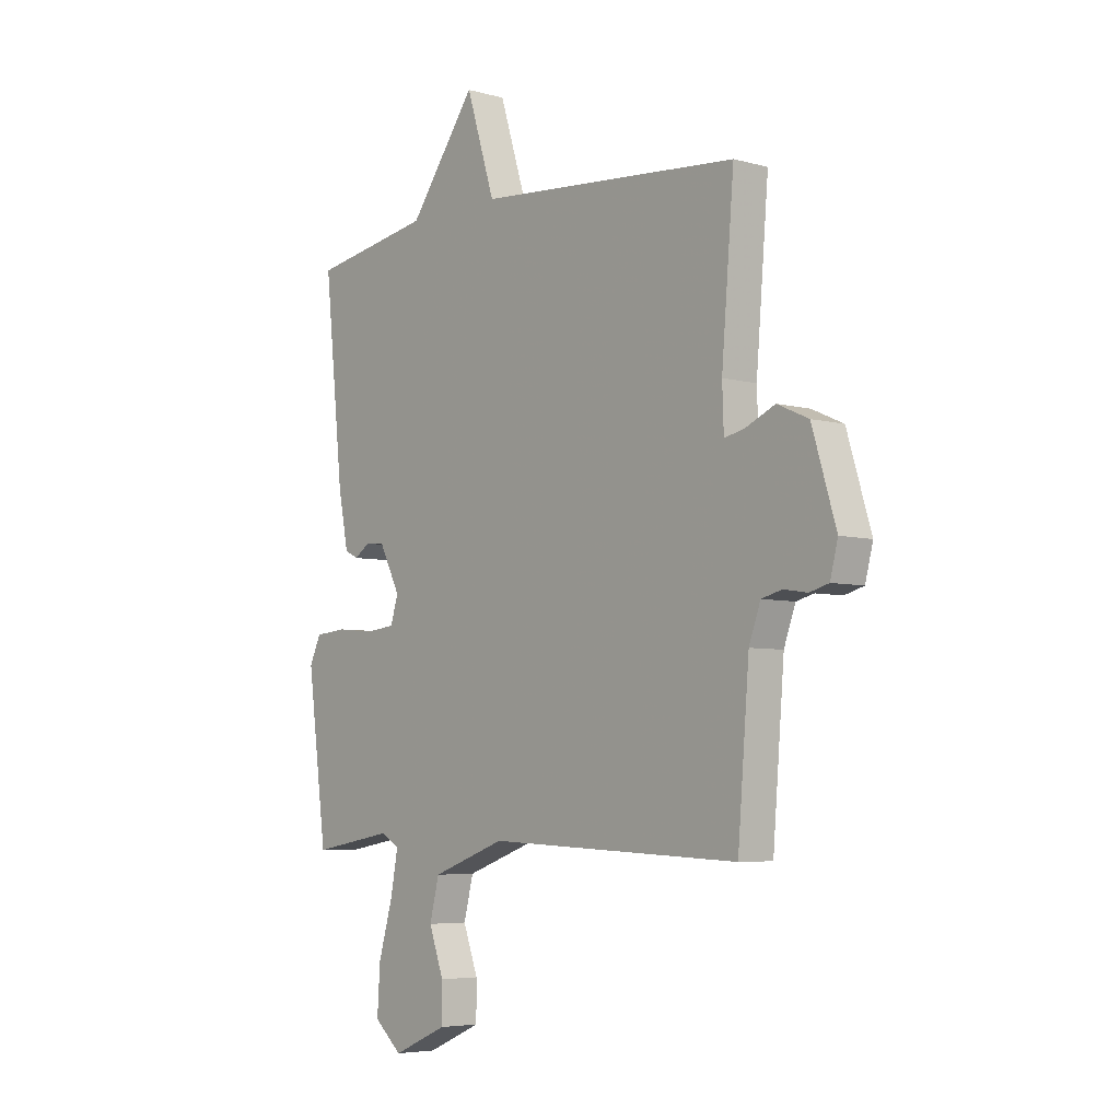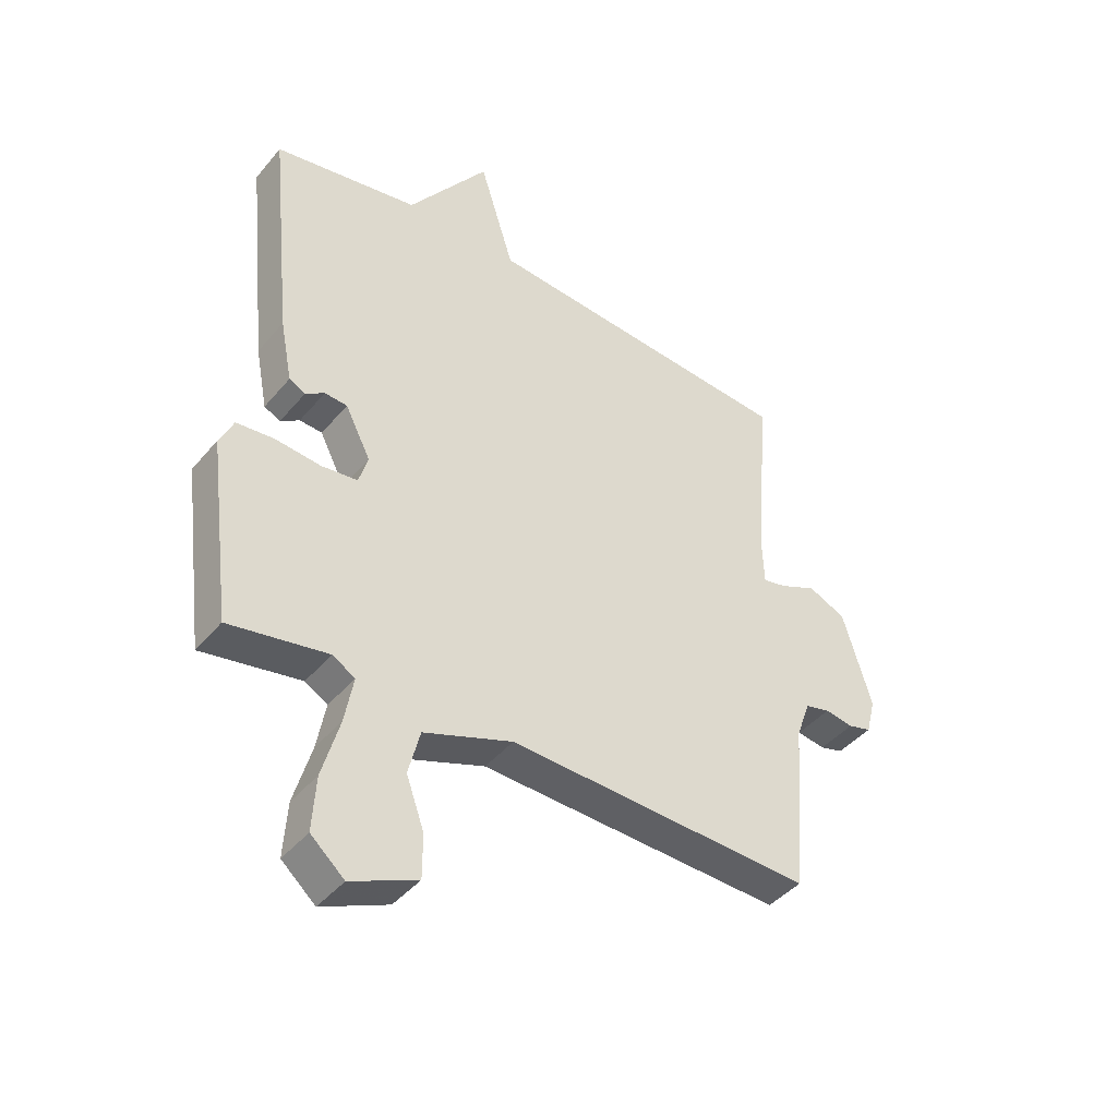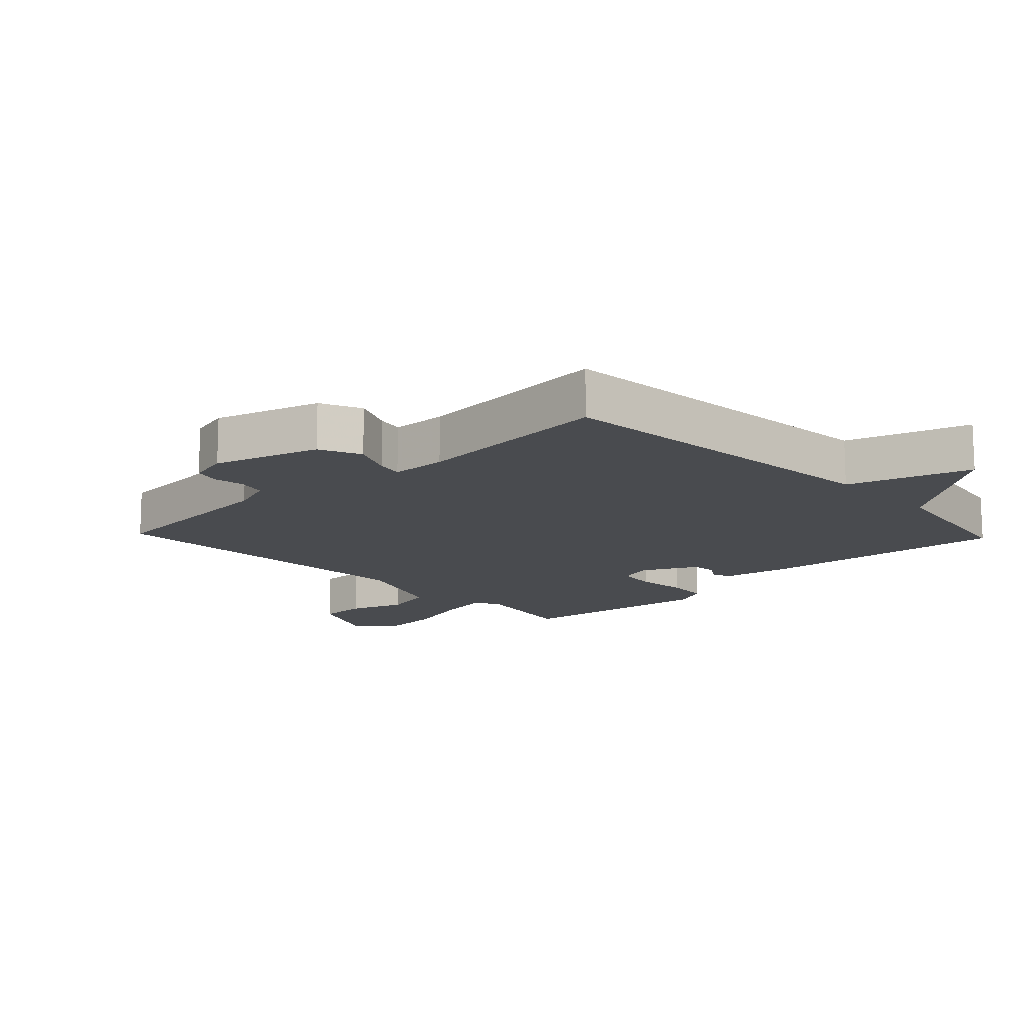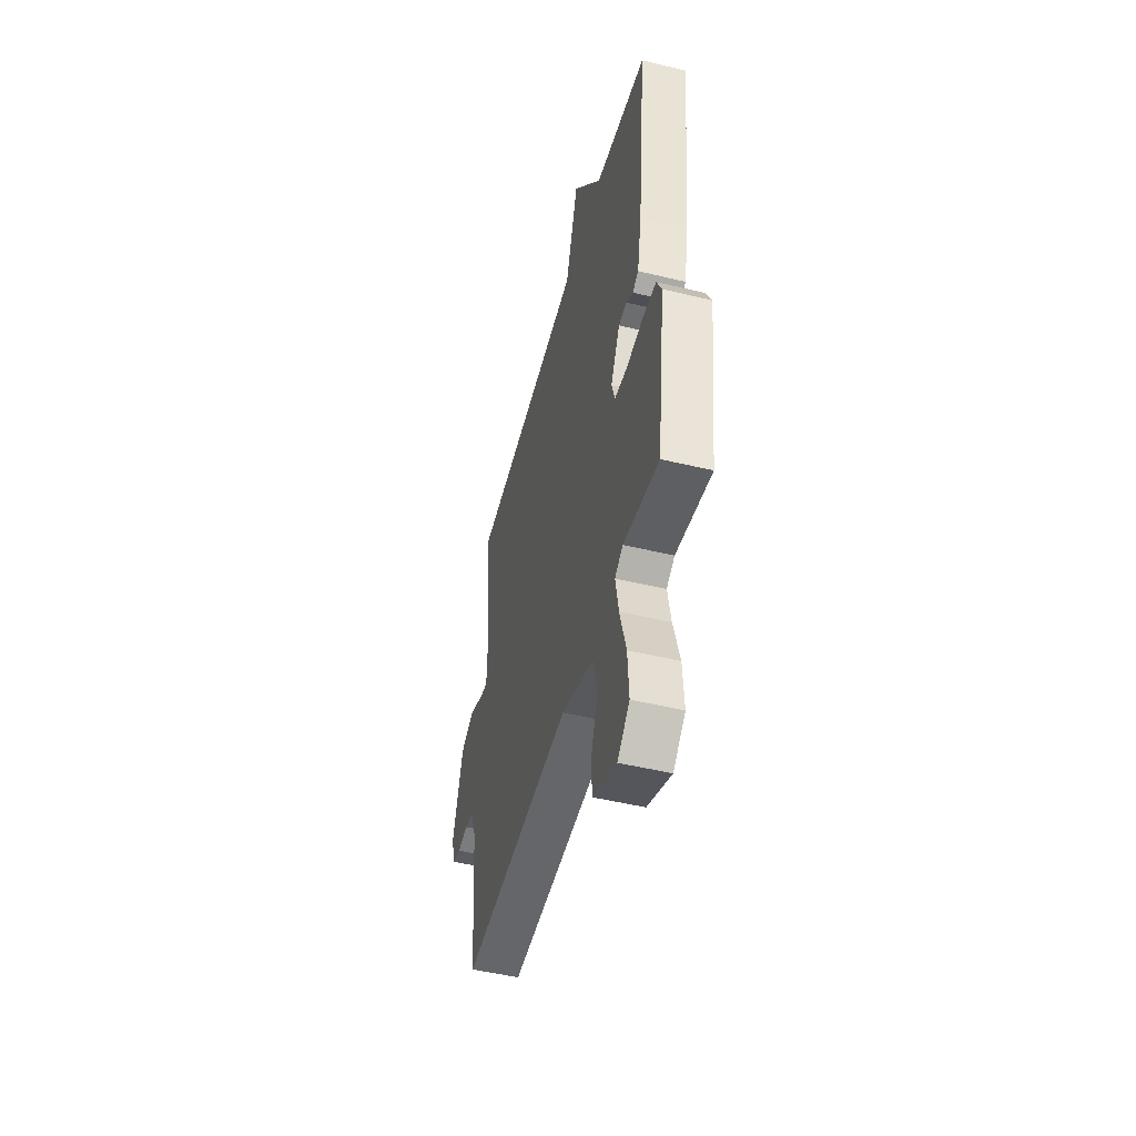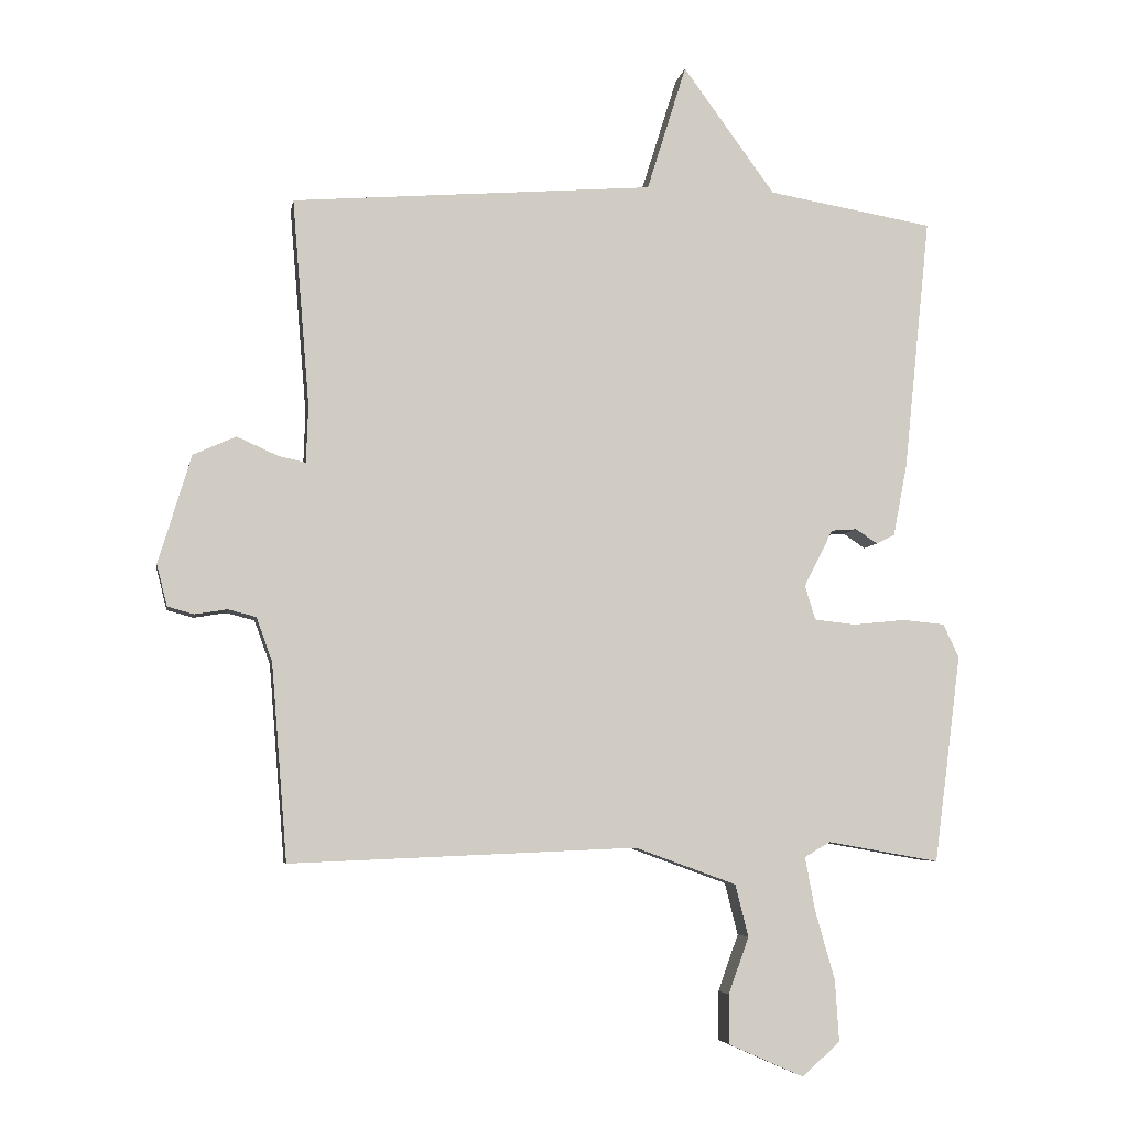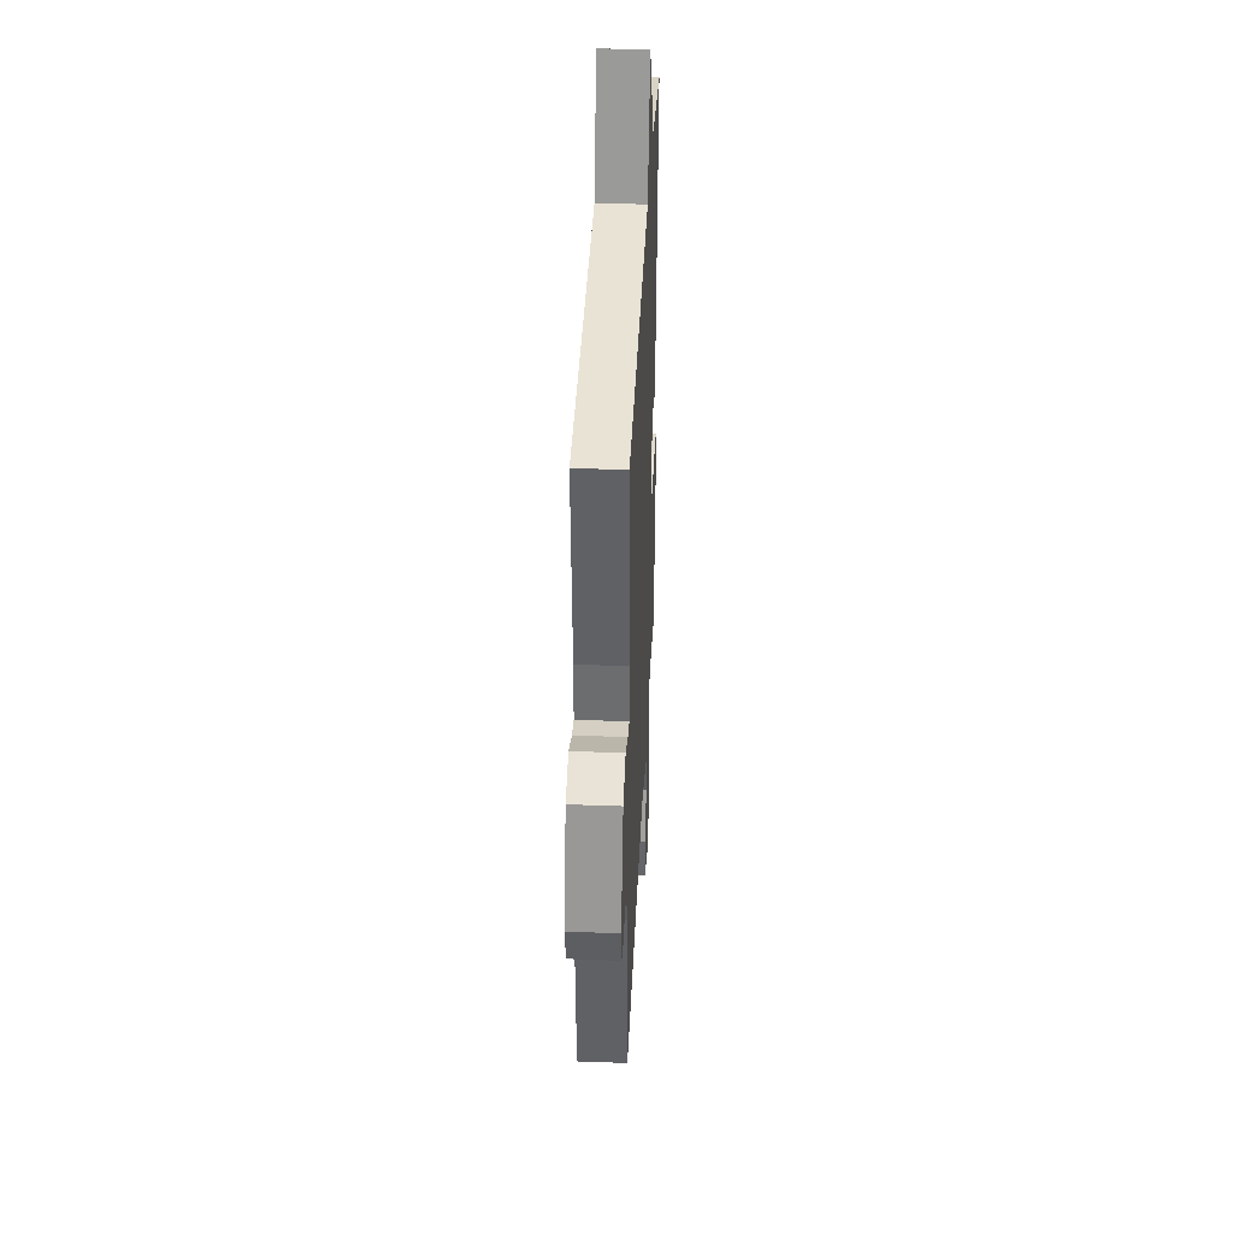
<metadata>
{"format":"obj","ext":"obj","renderer":"f3d","projection":"perspective","resolution":1024,"background":"white","views":[{"elev":-5.4,"azim":-130.6,"up":"+Z"},{"elev":-42.6,"azim":143.6,"up":"+Z"},{"elev":-14.0,"azim":-46.3,"up":"+Y"},{"elev":-49.5,"azim":75.1,"up":"+Z"},{"elev":-5.6,"azim":-9.5,"up":"+Z"},{"elev":37.8,"azim":-87.3,"up":"+Z"}]}
</metadata>
<code>
v -0.5 0.07 0.5
v 0.049 0.07 0.543
v 0.109 0.07 0.735
v 0.249 0.07 0.543
v 0.5 0.07 0.5
v 0.46 0.07 0.114
v 0.439 0.07 0.006
v 0.411 0.07 -0.008
v 0.378 0.07 0.014
v 0.339 0.07 0.011
v 0.295 0.07 -0.076
v 0.311 0.07 -0.128
v 0.373 0.07 -0.135
v 0.452 0.07 -0.127
v 0.517 0.07 -0.133
v 0.541 0.07 -0.184
v 0.5 0.07 -0.5
v 0.33 0.07 -0.47
v 0.291 0.07 -0.493
v 0.306 0.07 -0.574
v 0.336 0.07 -0.679
v 0.342 0.07 -0.773
v 0.284 0.07 -0.824
v 0.17 0.07 -0.774
v 0.17 0.07 -0.699
v 0.201 0.07 -0.613
v 0.181 0.07 -0.534
v 0.027 0.07 -0.478
v -0.5 0.07 -0.5
v -0.524 0.07 -0.202
v -0.548 0.07 -0.135
v -0.591 0.07 -0.124
v -0.64 0.07 -0.132
v -0.68 0.07 -0.121
v -0.696 0.07 -0.058
v -0.646 0.07 0.107
v -0.581 0.07 0.136
v -0.518 0.07 0.108
v -0.477 0.07 0.099
v -0.474 0.07 0.186
v -0.5 0 0.5
v 0.049 0 0.543
v 0.109 0 0.735
v 0.249 0 0.543
v 0.5 0 0.5
v 0.46 0 0.114
v 0.439 0 0.006
v 0.411 0 -0.008
v 0.378 0 0.014
v 0.339 0 0.011
v 0.295 0 -0.076
v 0.311 0 -0.128
v 0.373 0 -0.135
v 0.452 0 -0.127
v 0.517 0 -0.133
v 0.541 0 -0.184
v 0.5 0 -0.5
v 0.33 0 -0.47
v 0.291 0 -0.493
v 0.306 0 -0.574
v 0.336 0 -0.679
v 0.342 0 -0.773
v 0.284 0 -0.824
v 0.17 0 -0.774
v 0.17 0 -0.699
v 0.201 0 -0.613
v 0.181 0 -0.534
v 0.027 0 -0.478
v -0.5 0 -0.5
v -0.524 0 -0.202
v -0.548 0 -0.135
v -0.591 0 -0.124
v -0.64 0 -0.132
v -0.68 0 -0.121
v -0.696 0 -0.058
v -0.646 0 0.107
v -0.581 0 0.136
v -0.518 0 0.108
v -0.477 0 0.099
v -0.474 0 0.186
f 36 37 38
f 35 36 38
f 34 35 38
f 33 34 38
f 32 33 38
f 31 32 38 39
f 30 31 39
f 28 29 30 39
f 27 28 39 40
f 24 25 26
f 23 24 26
f 22 23 26
f 21 22 26
f 20 21 26
f 19 20 26 27
f 40 1 2
f 27 40 2
f 19 27 2
f 18 19 2
f 16 17 18
f 15 16 18
f 14 15 18
f 13 14 18
f 7 8 9
f 6 7 9
f 5 6 9
f 4 5 9
f 4 9 10
f 3 4 10 11
f 18 2 3 11
f 12 13 18
f 11 12 18
f 78 77 76
f 78 76 75
f 78 75 74
f 78 74 73
f 78 73 72
f 79 78 72 71
f 79 71 70
f 79 70 69 68
f 80 79 68 67
f 66 65 64
f 66 64 63
f 66 63 62
f 66 62 61
f 66 61 60
f 67 66 60 59
f 42 41 80
f 42 80 67
f 42 67 59
f 42 59 58
f 58 57 56
f 58 56 55
f 58 55 54
f 58 54 53
f 49 48 47
f 49 47 46
f 49 46 45
f 49 45 44
f 50 49 44
f 51 50 44 43
f 51 43 42 58
f 58 53 52
f 58 52 51
f 1 41 42 2
f 2 42 43 3
f 3 43 44 4
f 4 44 45 5
f 5 45 46 6
f 6 46 47 7
f 7 47 48 8
f 8 48 49 9
f 9 49 50 10
f 10 50 51 11
f 11 51 52 12
f 12 52 53 13
f 13 53 54 14
f 14 54 55 15
f 15 55 56 16
f 16 56 57 17
f 17 57 58 18
f 18 58 59 19
f 19 59 60 20
f 20 60 61 21
f 21 61 62 22
f 22 62 63 23
f 23 63 64 24
f 24 64 65 25
f 25 65 66 26
f 26 66 67 27
f 27 67 68 28
f 28 68 69 29
f 29 69 70 30
f 30 70 71 31
f 31 71 72 32
f 32 72 73 33
f 33 73 74 34
f 34 74 75 35
f 35 75 76 36
f 36 76 77 37
f 37 77 78 38
f 38 78 79 39
f 39 79 80 40
f 40 80 41 1

</code>
